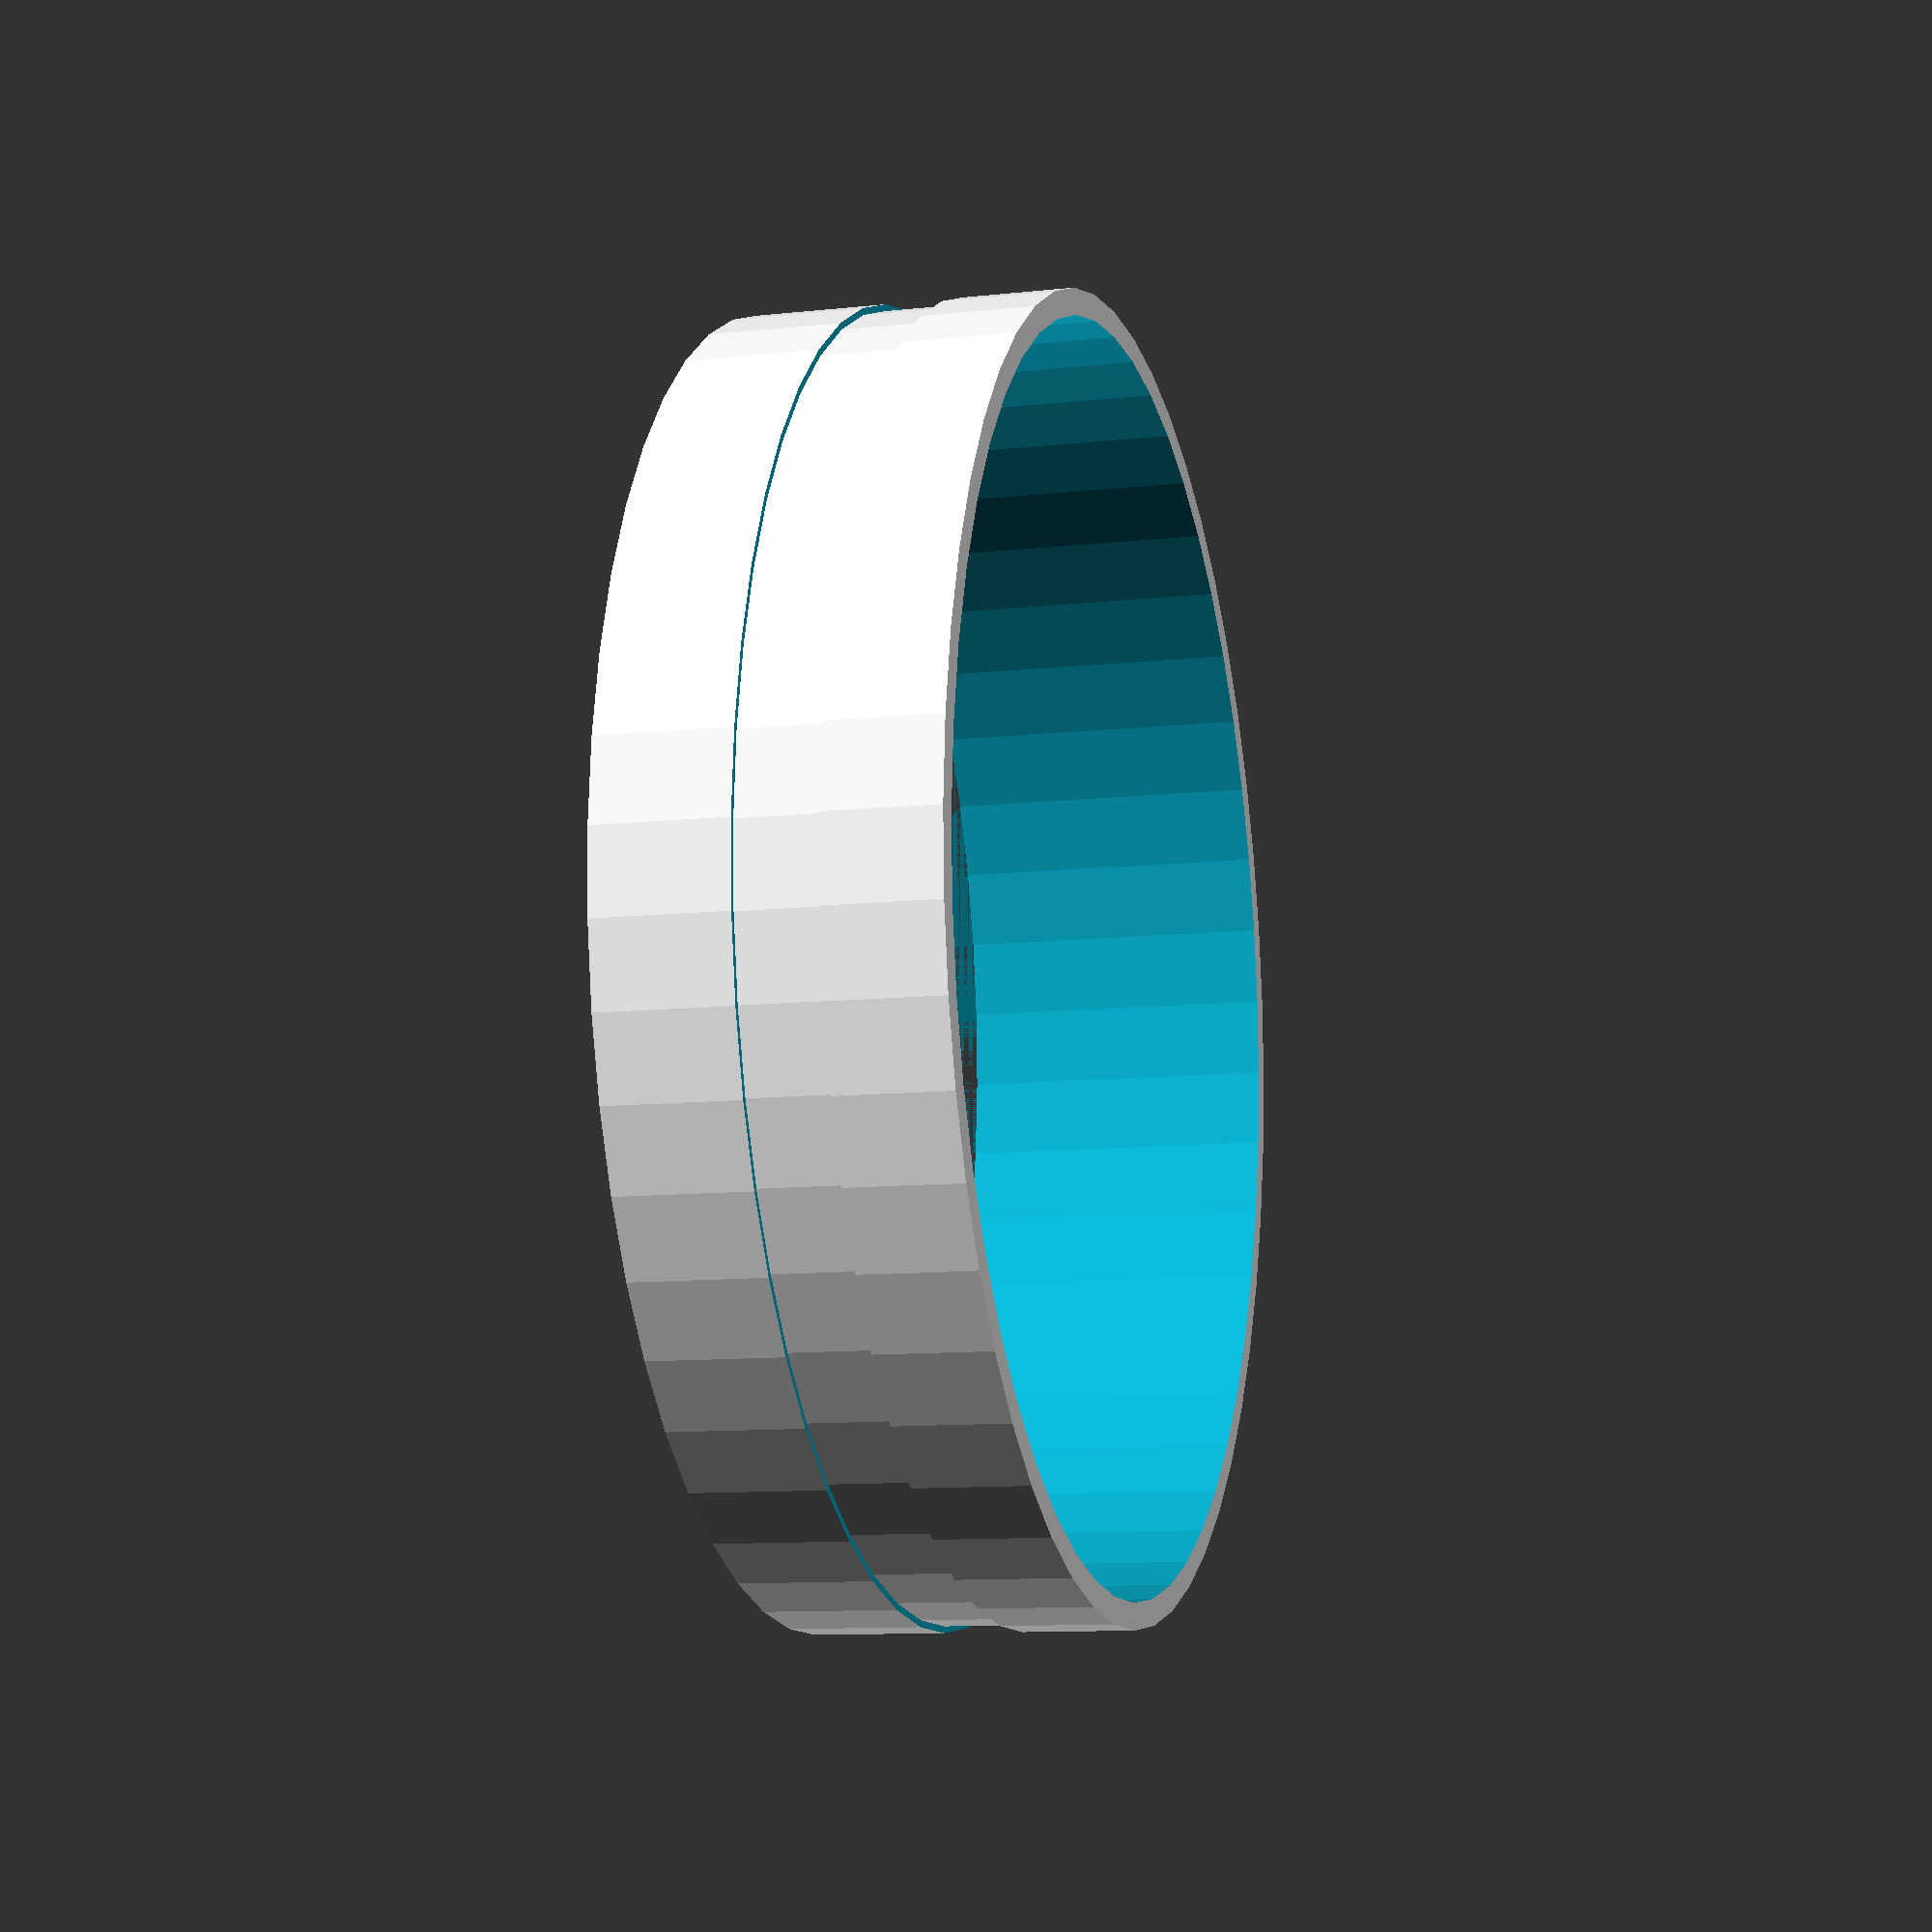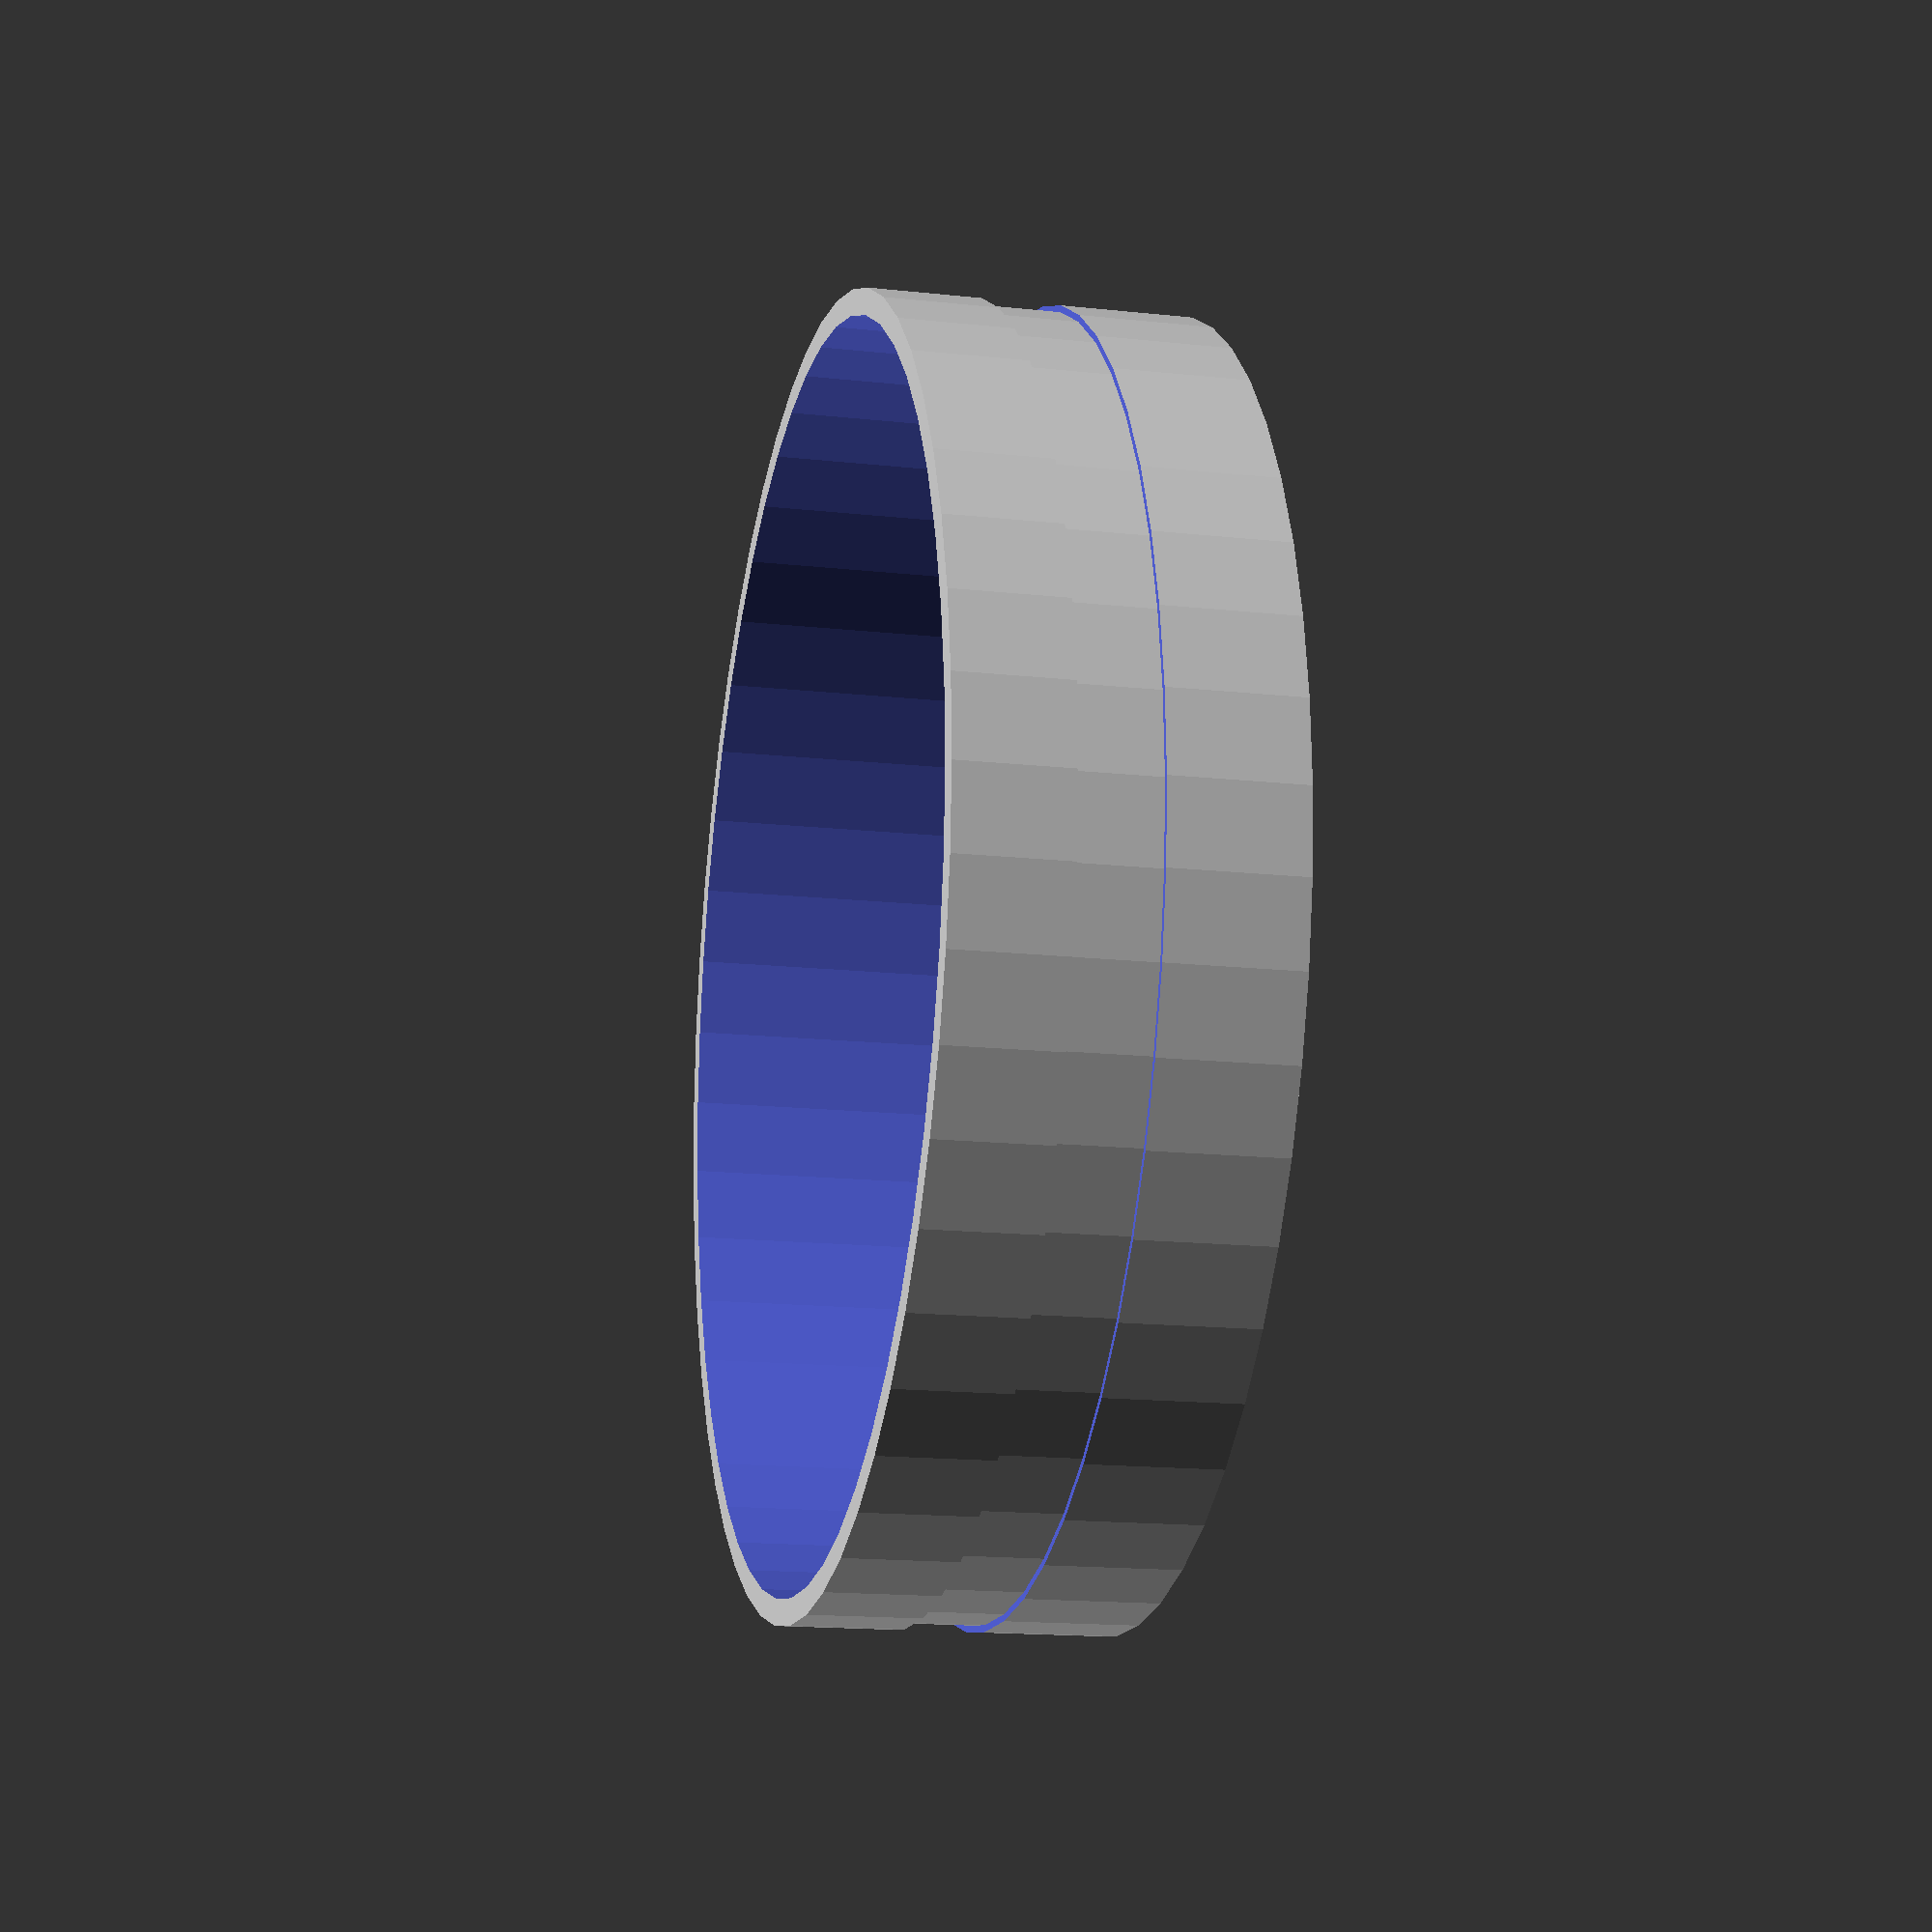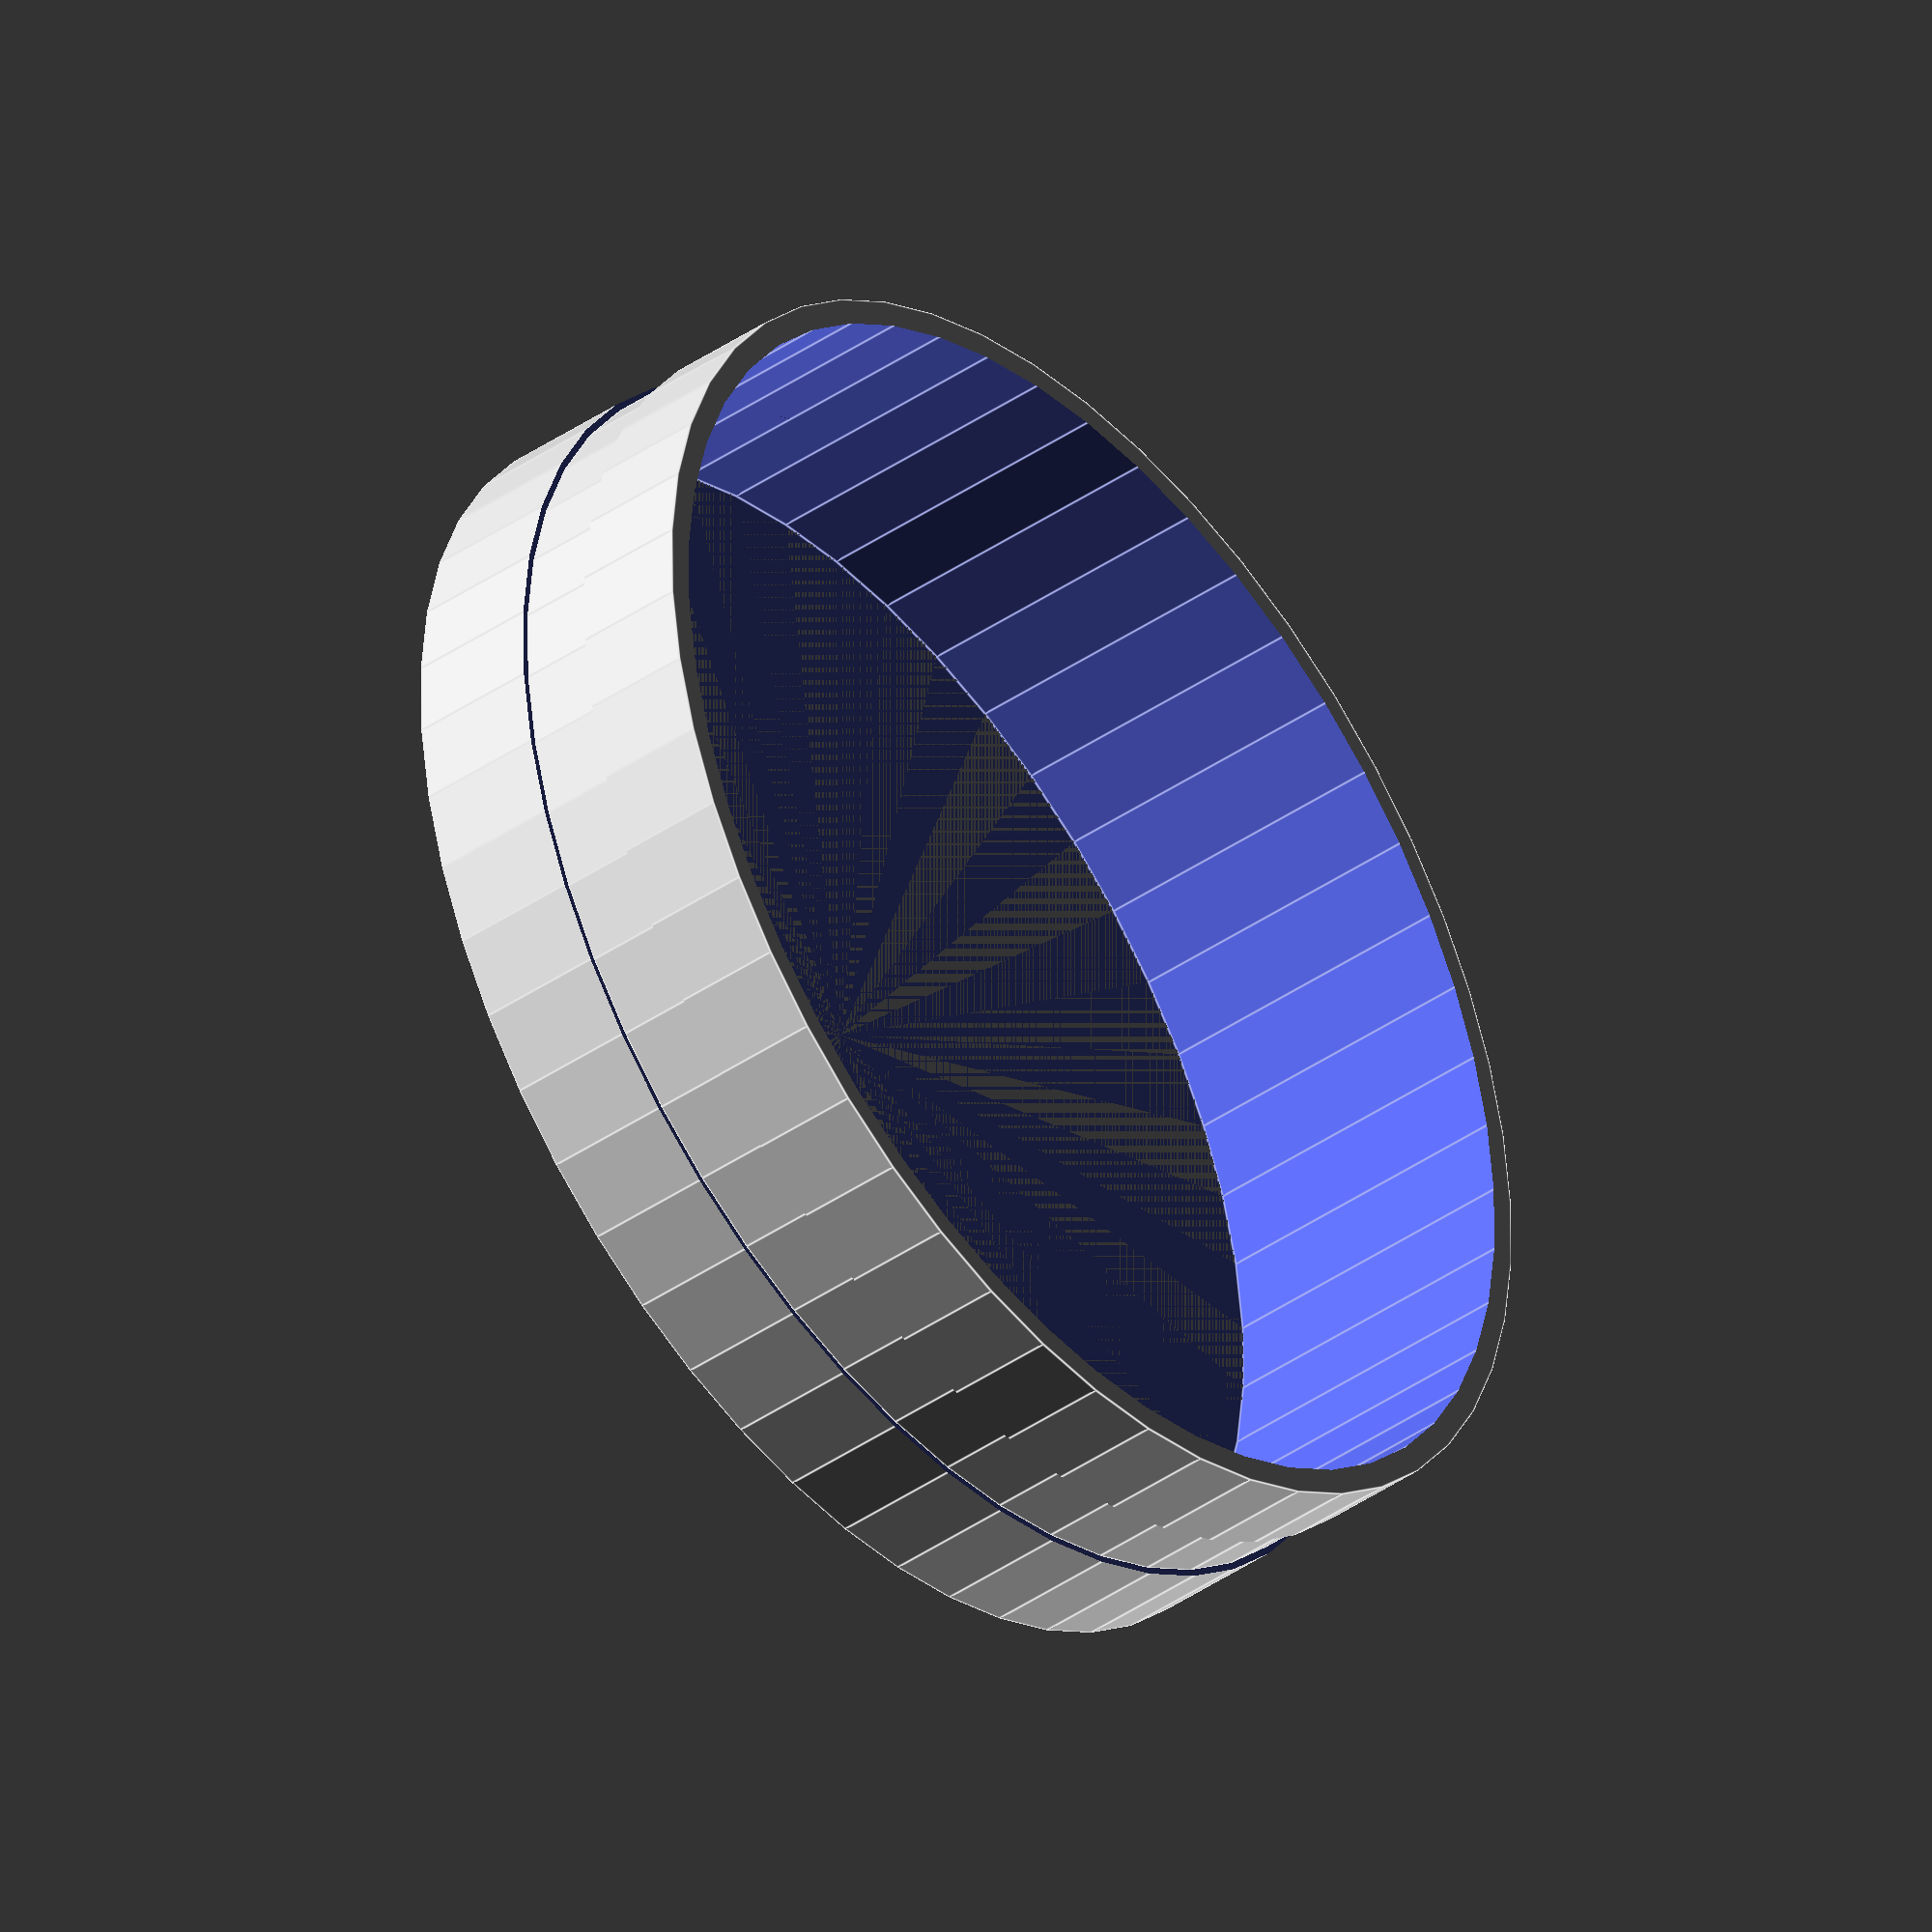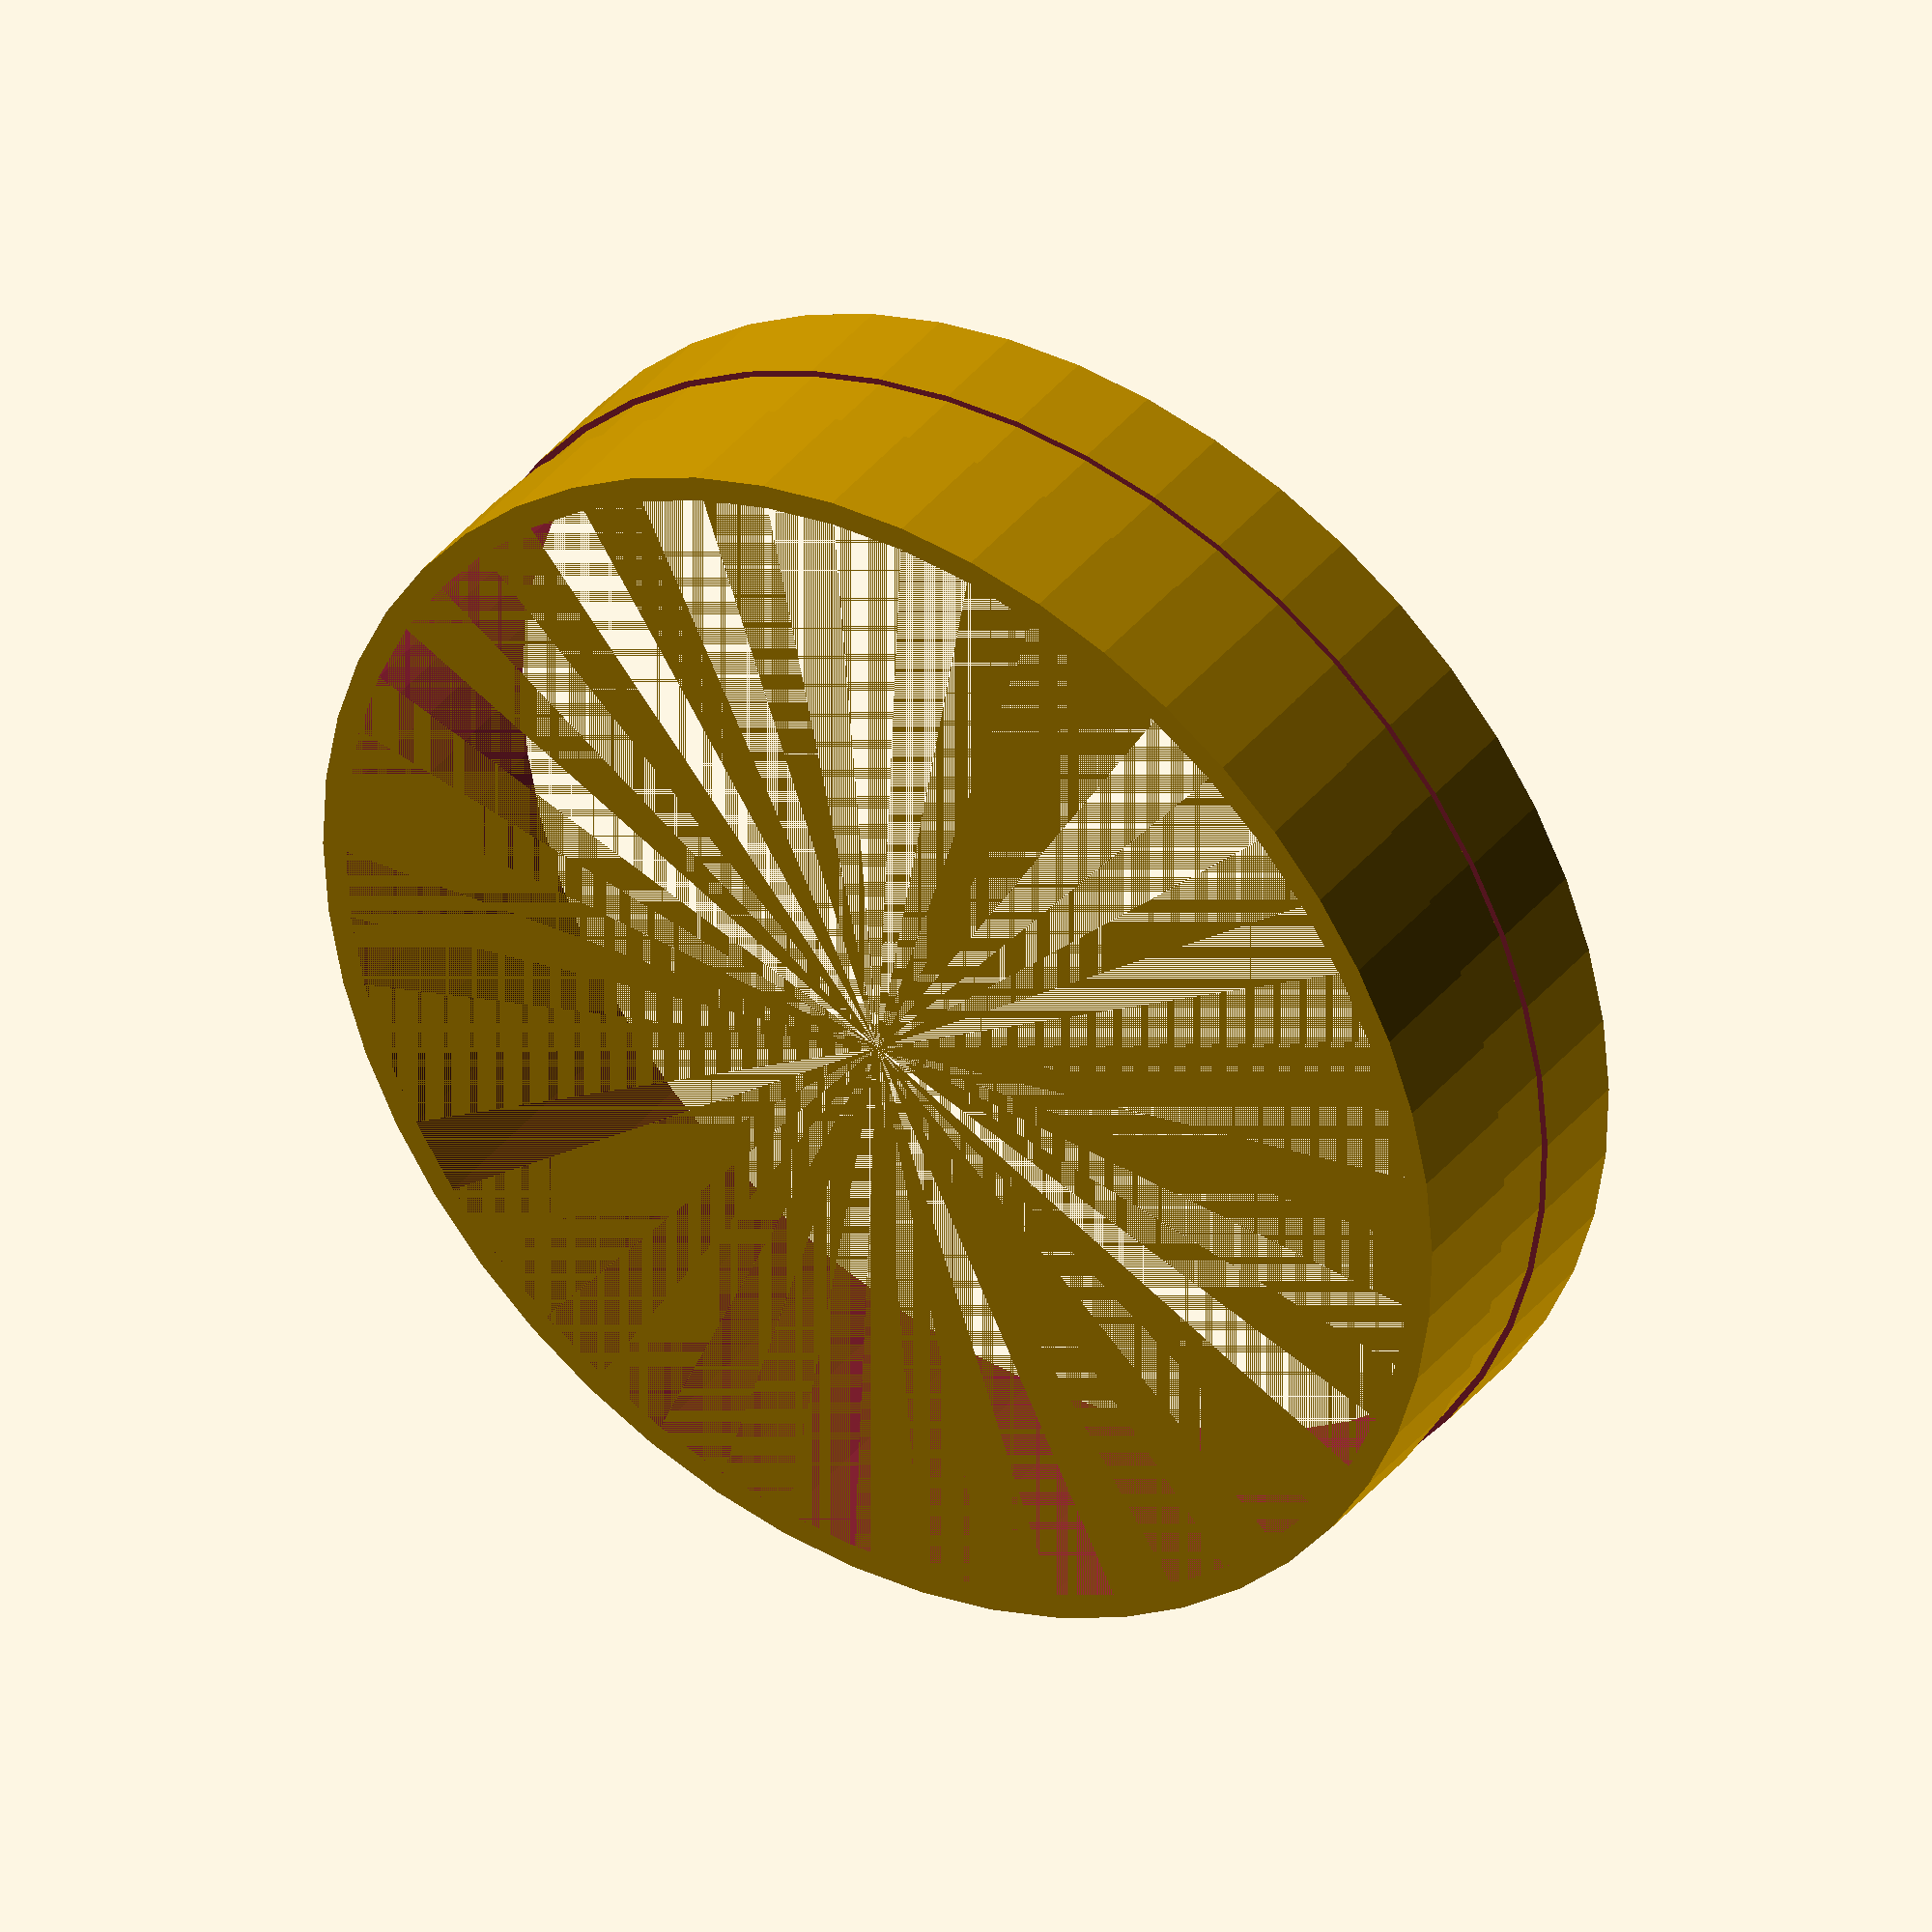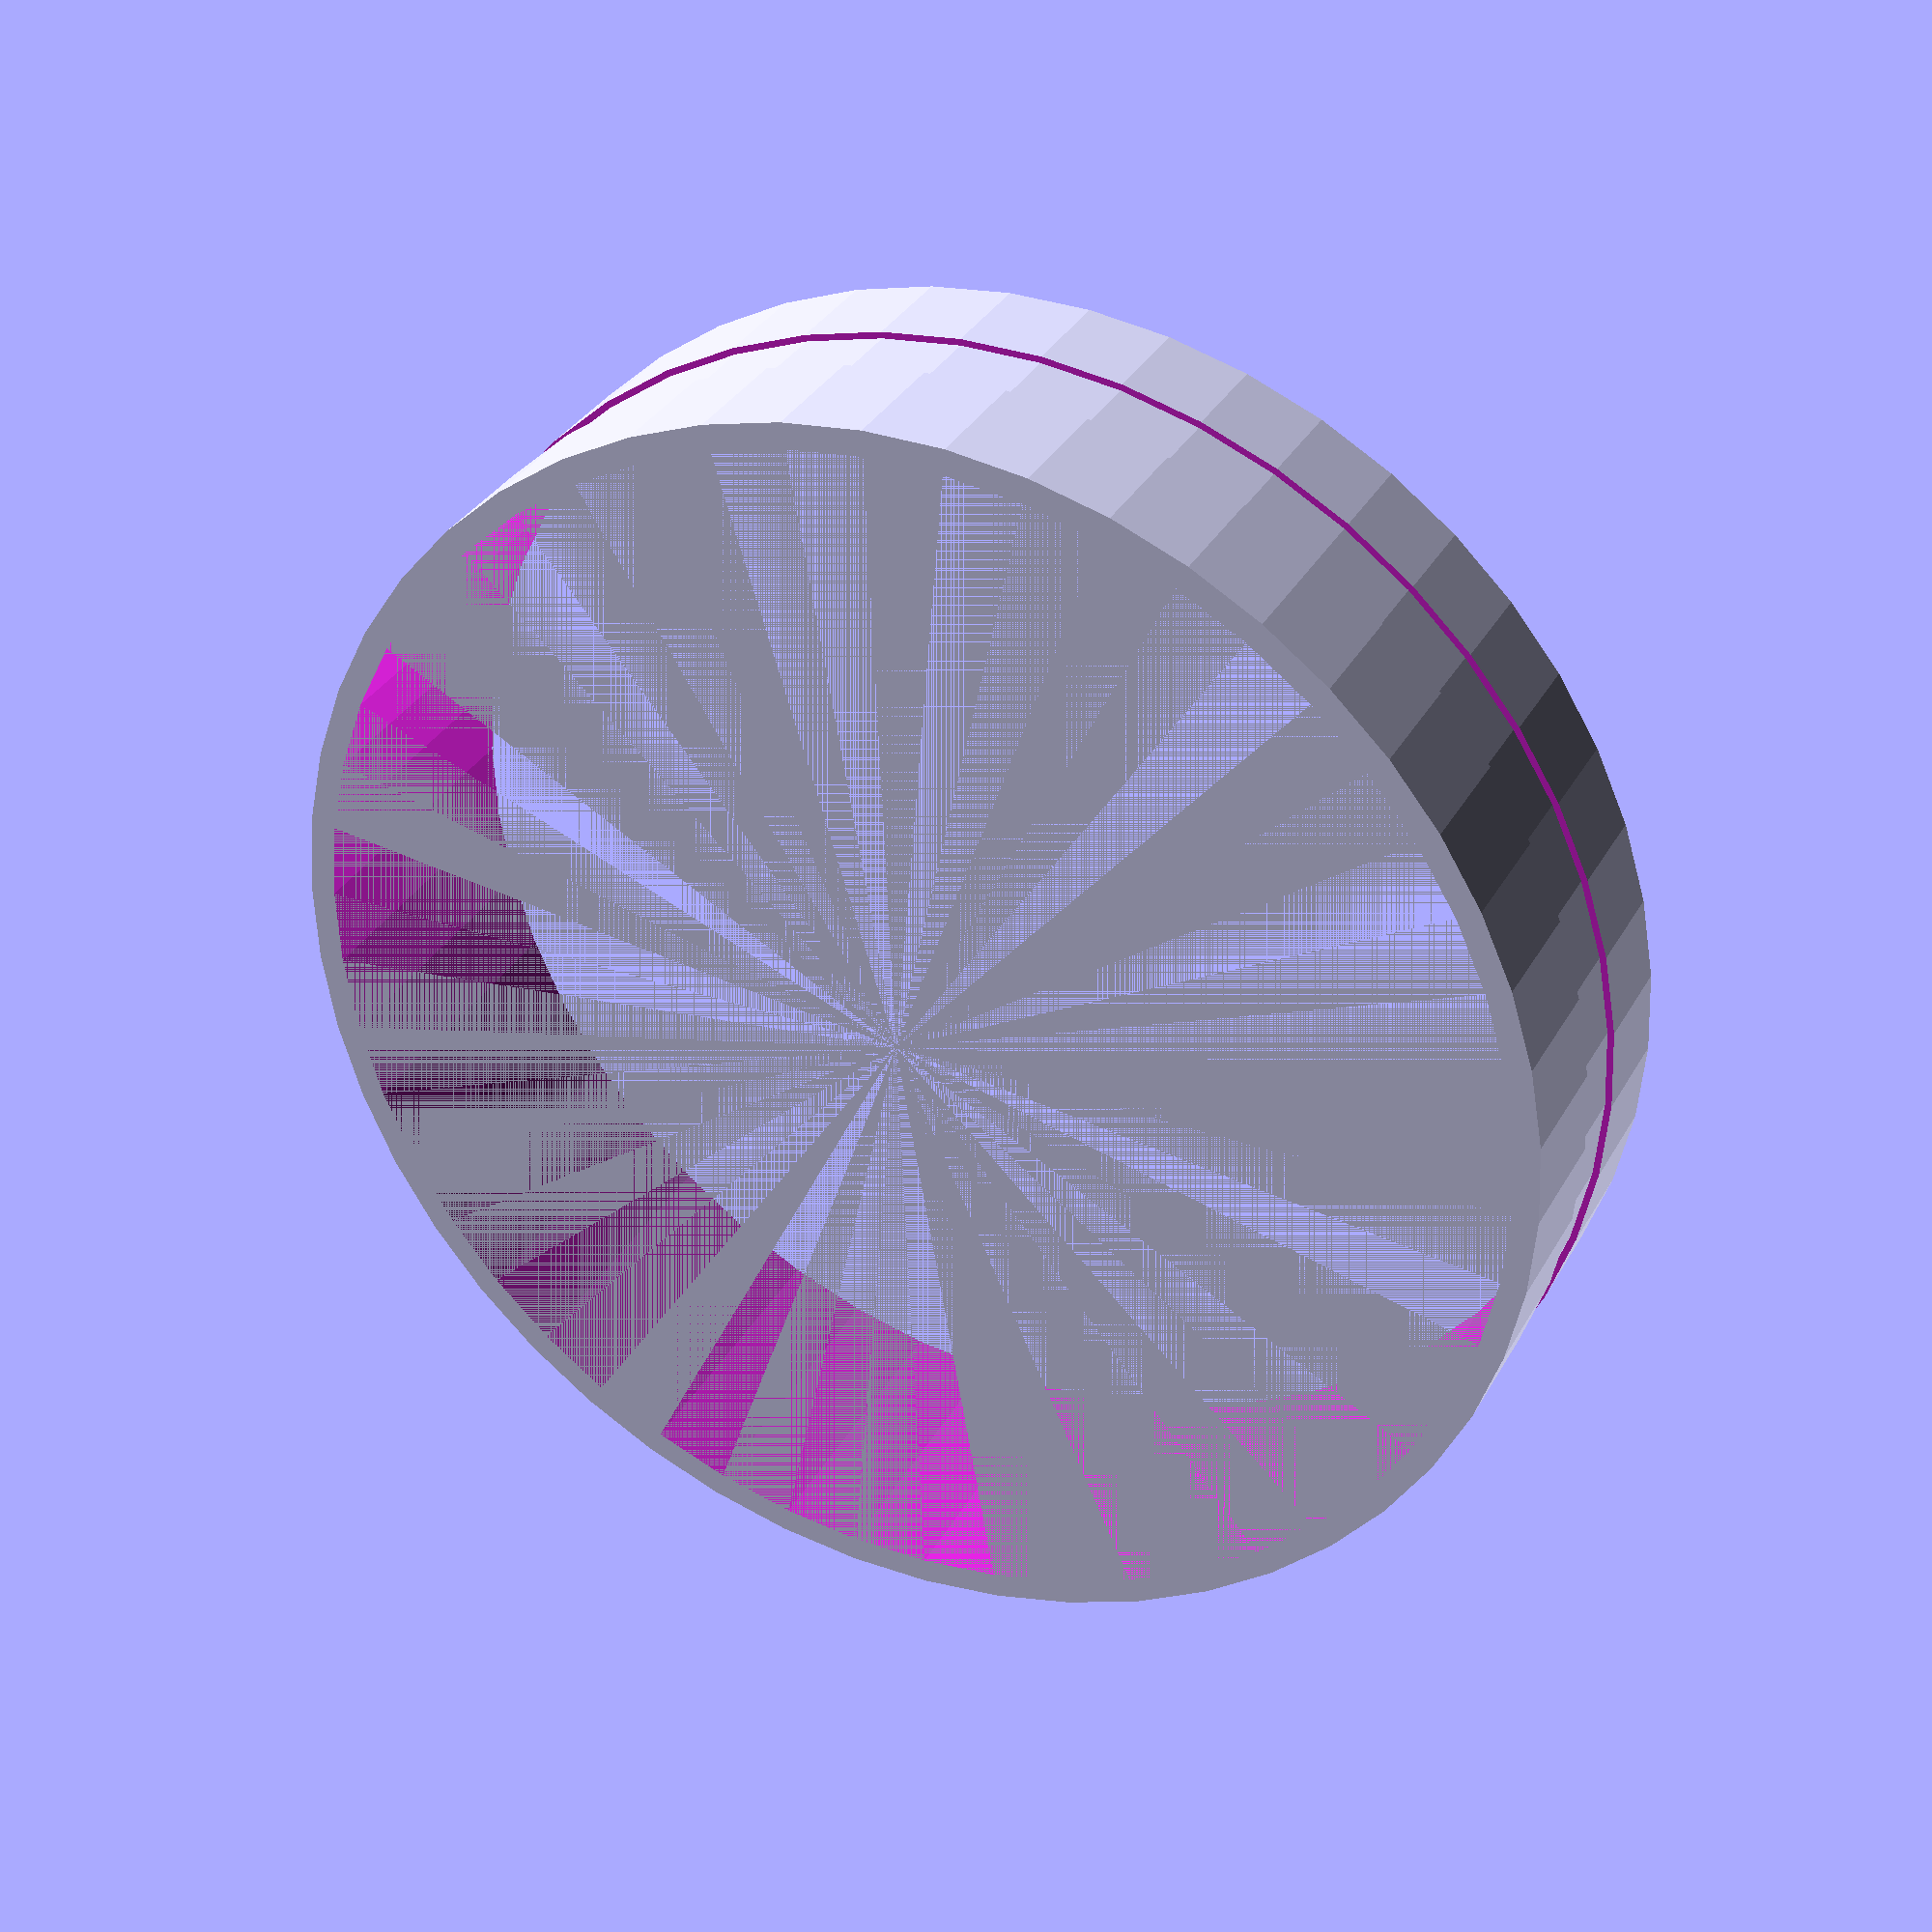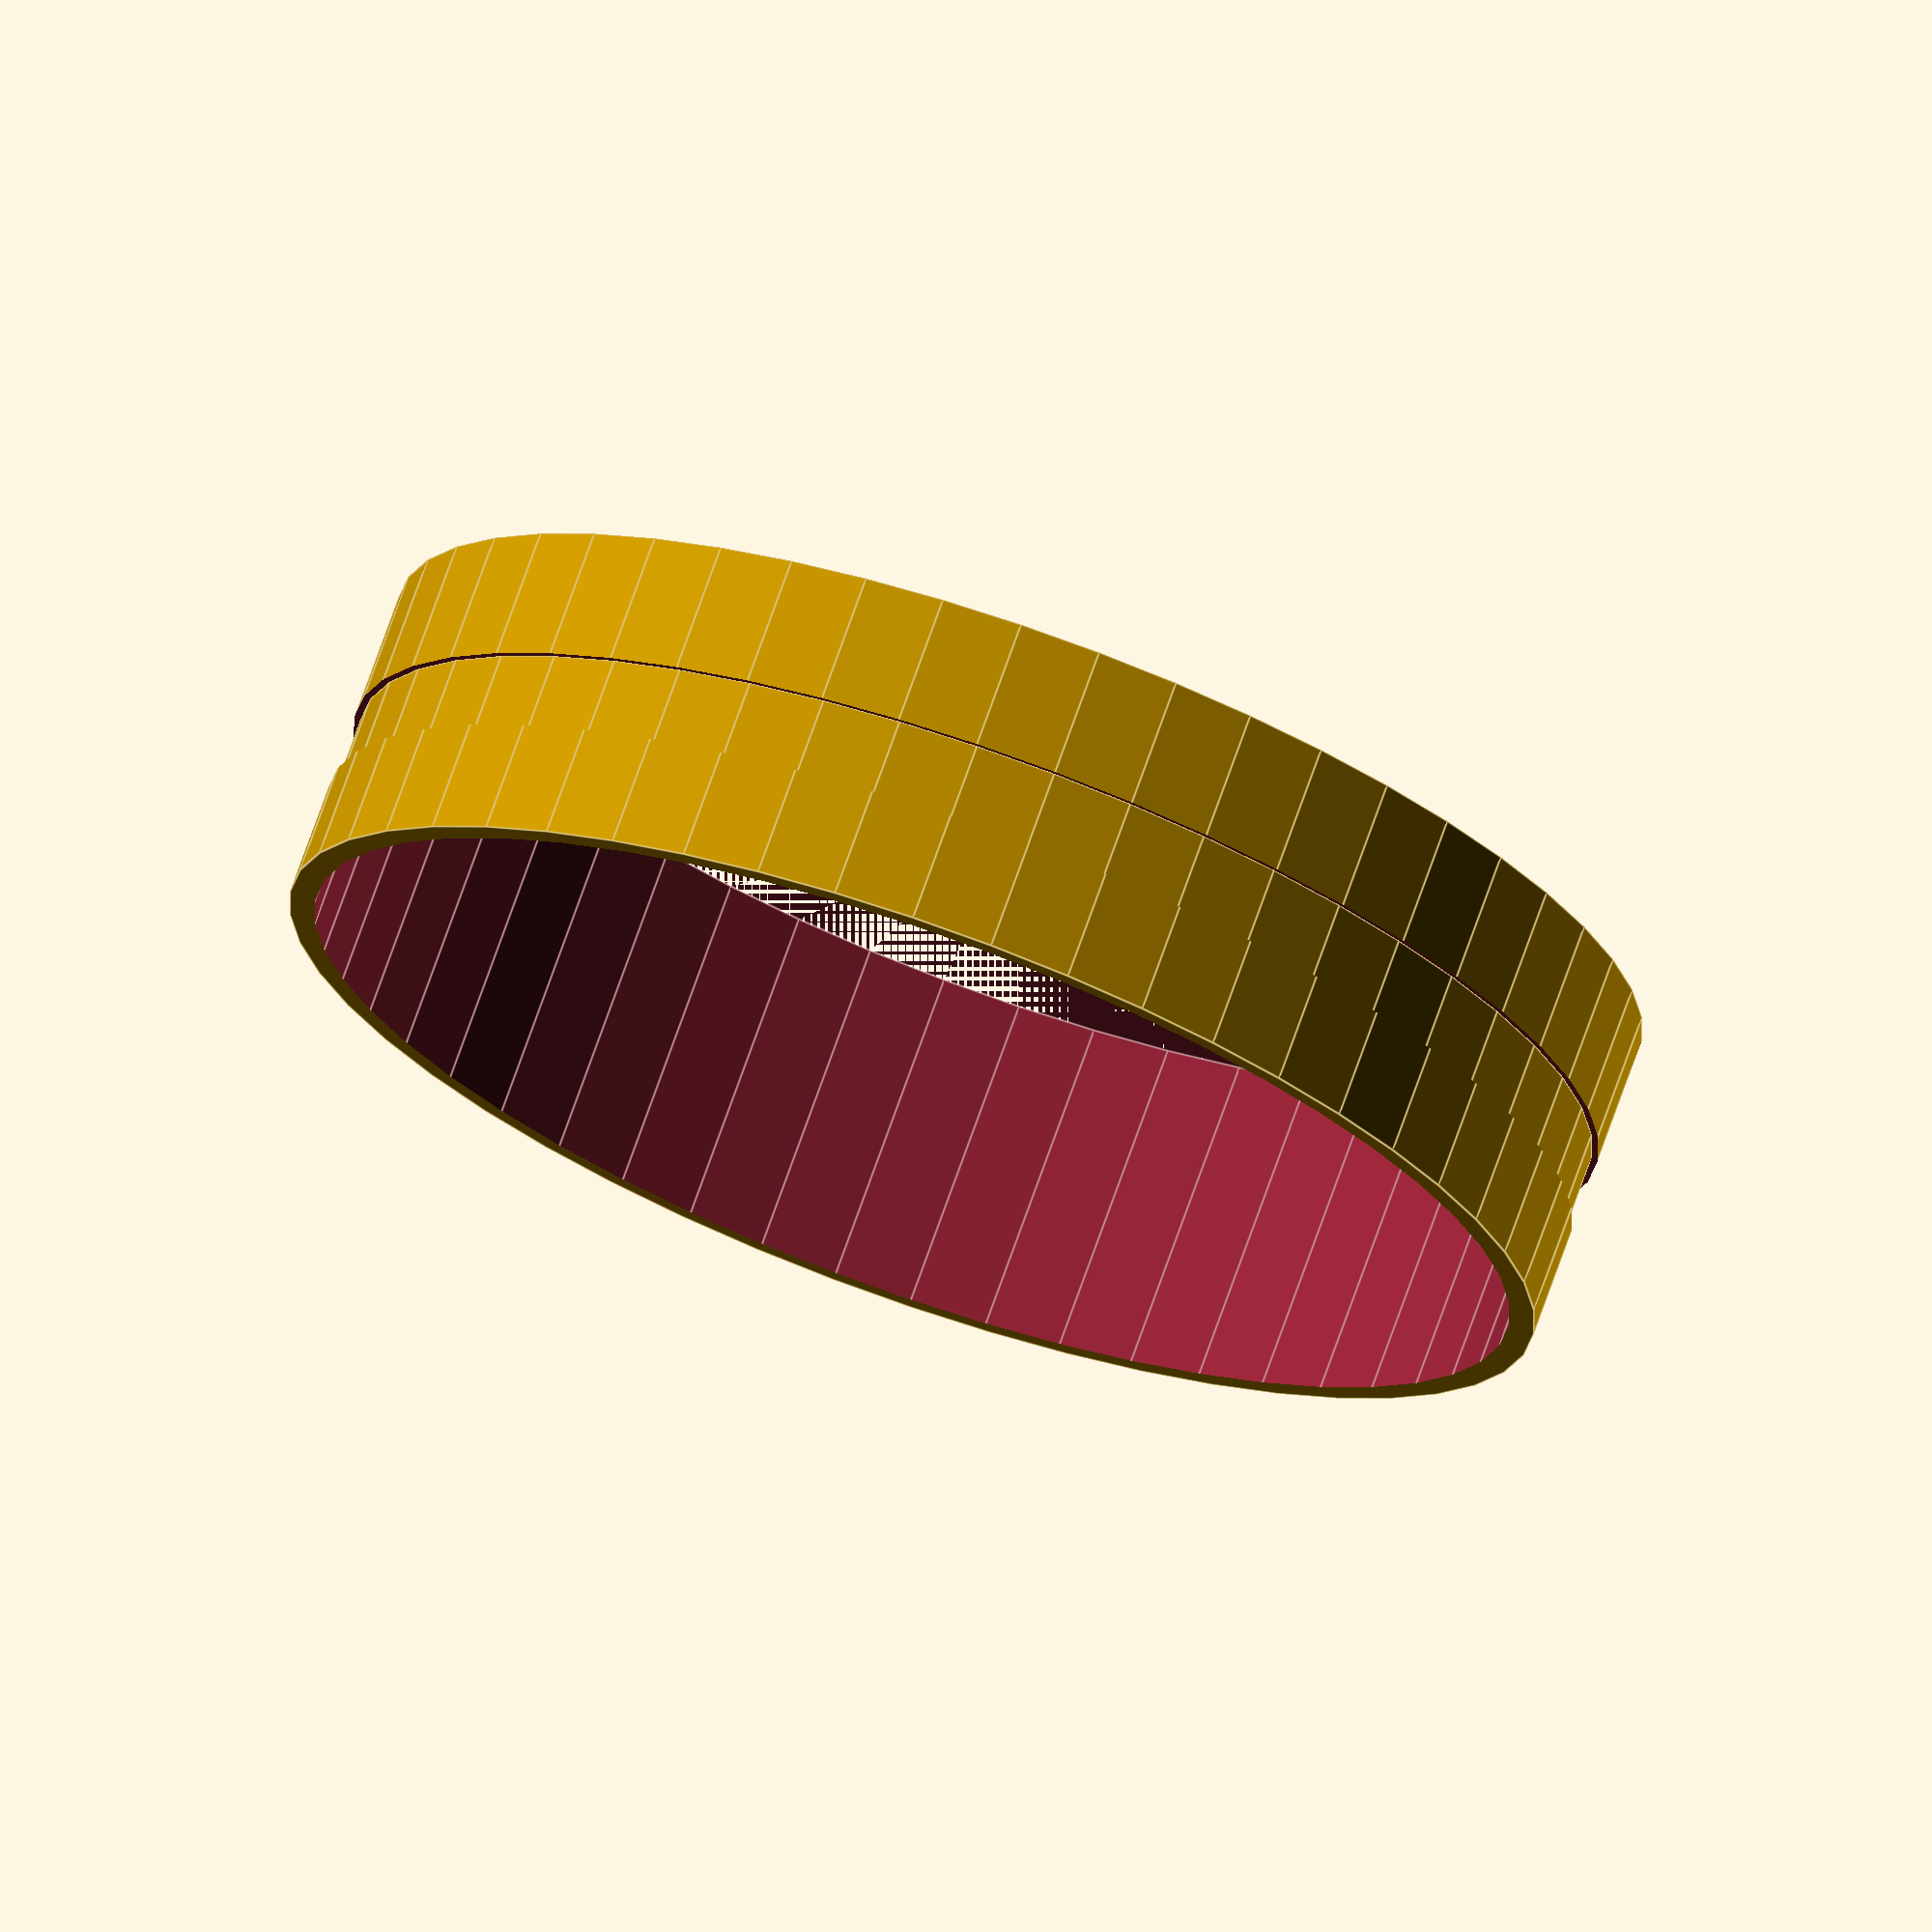
<openscad>

/* Glowforge port extender v1
 * Designed by Techyg
 *
 * Purpose: Extend the back 4" port on the glowforge and allow for 
 * an easier time making the connection.  
 * If using the default settings below, you will have an additional 12mm extension
 * There is also a recess (lip) that your connector is meant to sit on to help secure it
 *
 * Print with a semi flex filament, such as Sainsmart TPU. 
 * It is designed to be stretched over the exhaust port and should be very snug. 
 * 
 */ 

//Settings for thickness and diameter below.
//All measurements are milimeters
//Only change if you know what you're doing

$fn=50;
port_od = 95.5; //glowforge outer diameter of exhaust port measured around 97 mm. Minus 1.5mm for tight tolerance
port_depth = 12.5; //length of the port on the GF 
extender_depth = port_depth + 12;
extender_thickness = 4; //thickness of the extender 
extender_od = port_od + extender_thickness;
extender_connect_lip_depth = 10; //where we want the connection to start (measured from bottom)
extender_connect_lip_length = 6; //length of the lip
extender_connect_recess = extender_od-1; //recess of lip


difference()
{
    cylinder(r=extender_od/2, h=extender_depth); //build outer diameter of extender
    cylinder(r=port_od/2, h=extender_depth+1); //subtract inner diameter of extender
    translate([0,0,extender_connect_lip_depth])
    difference() //subtract the "lip"
    {
        cylinder(r=105/2, h=extender_connect_lip_length); //outside lip 
        cylinder(r=extender_connect_recess/2, h=extender_connect_lip_length); //inside lip 
    }
}

</openscad>
<views>
elev=190.6 azim=210.1 roll=254.5 proj=p view=wireframe
elev=195.9 azim=295.9 roll=102.8 proj=p view=solid
elev=222.1 azim=139.8 roll=230.5 proj=o view=edges
elev=143.2 azim=22.7 roll=327.1 proj=o view=solid
elev=327.5 azim=142.9 roll=204.8 proj=p view=solid
elev=287.2 azim=255.7 roll=19.4 proj=o view=edges
</views>
